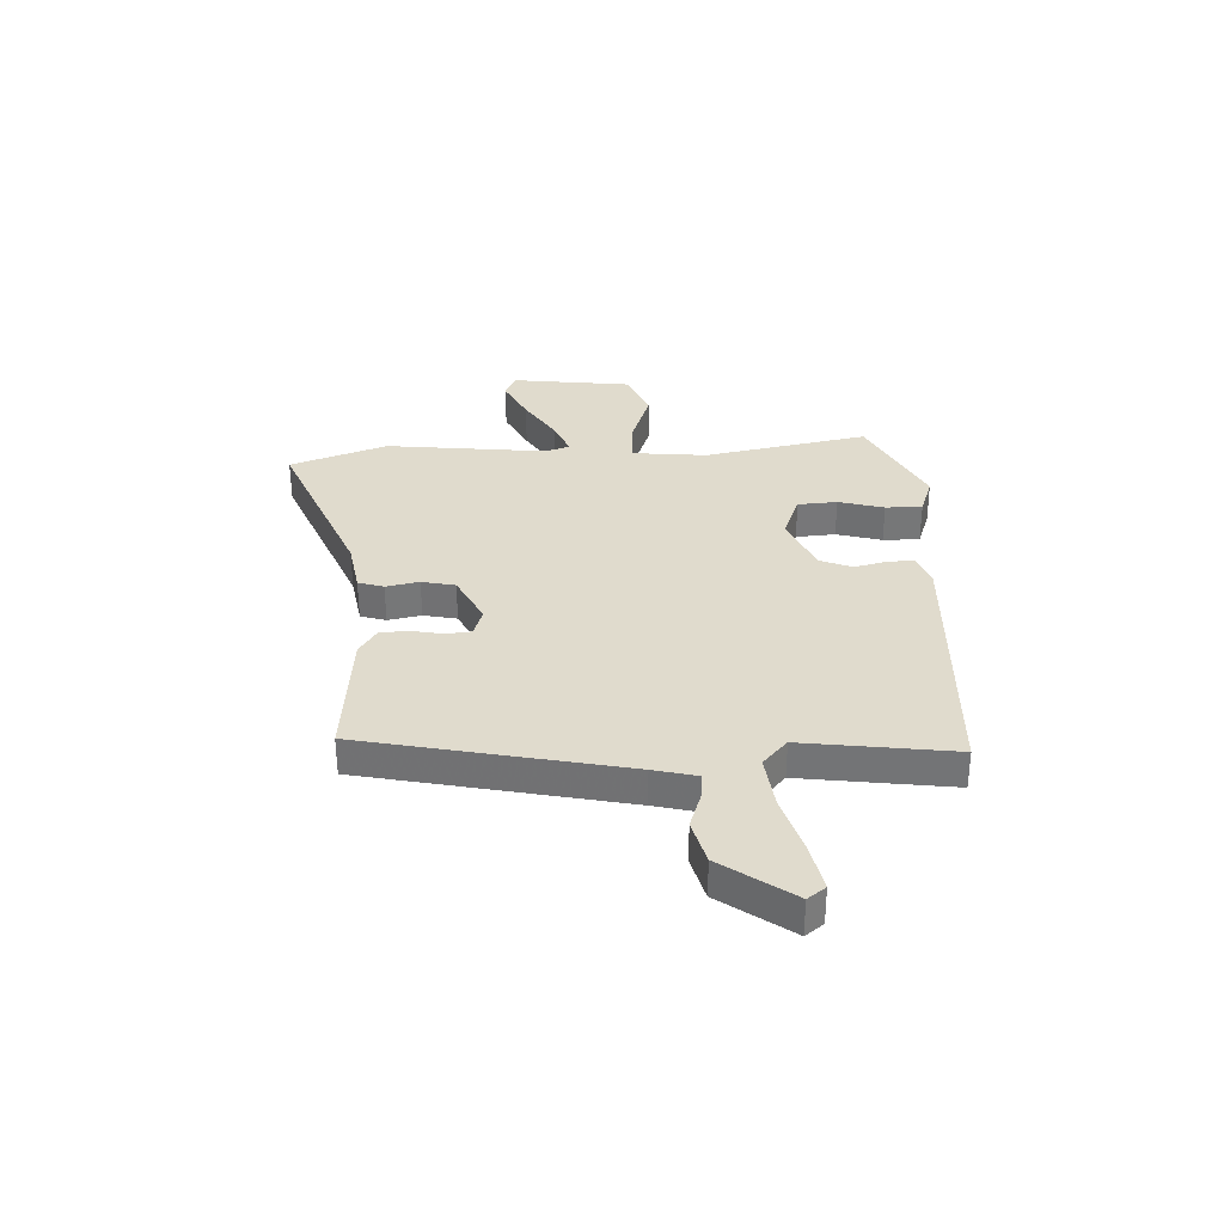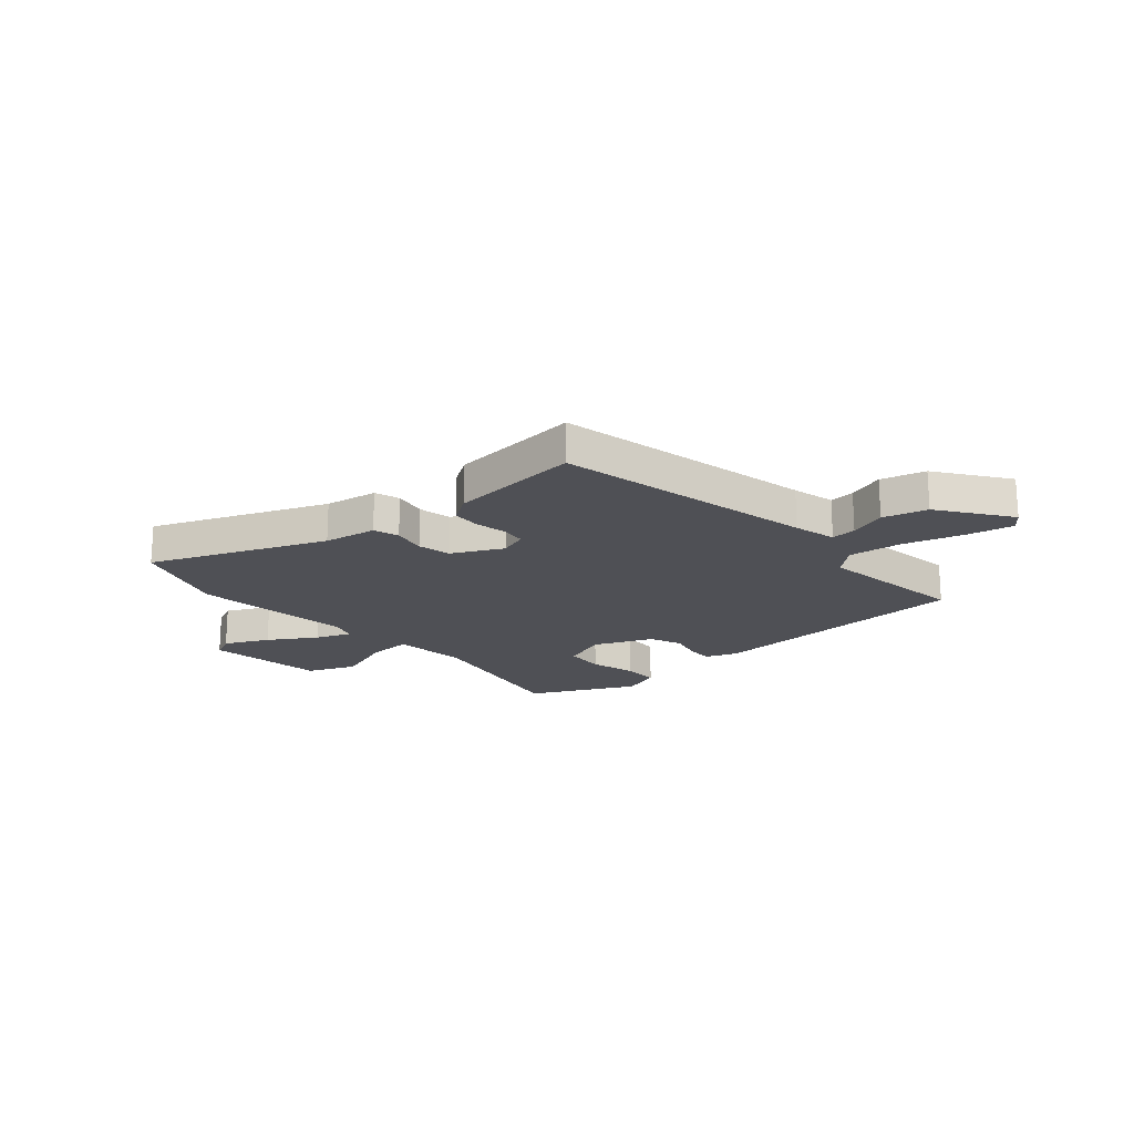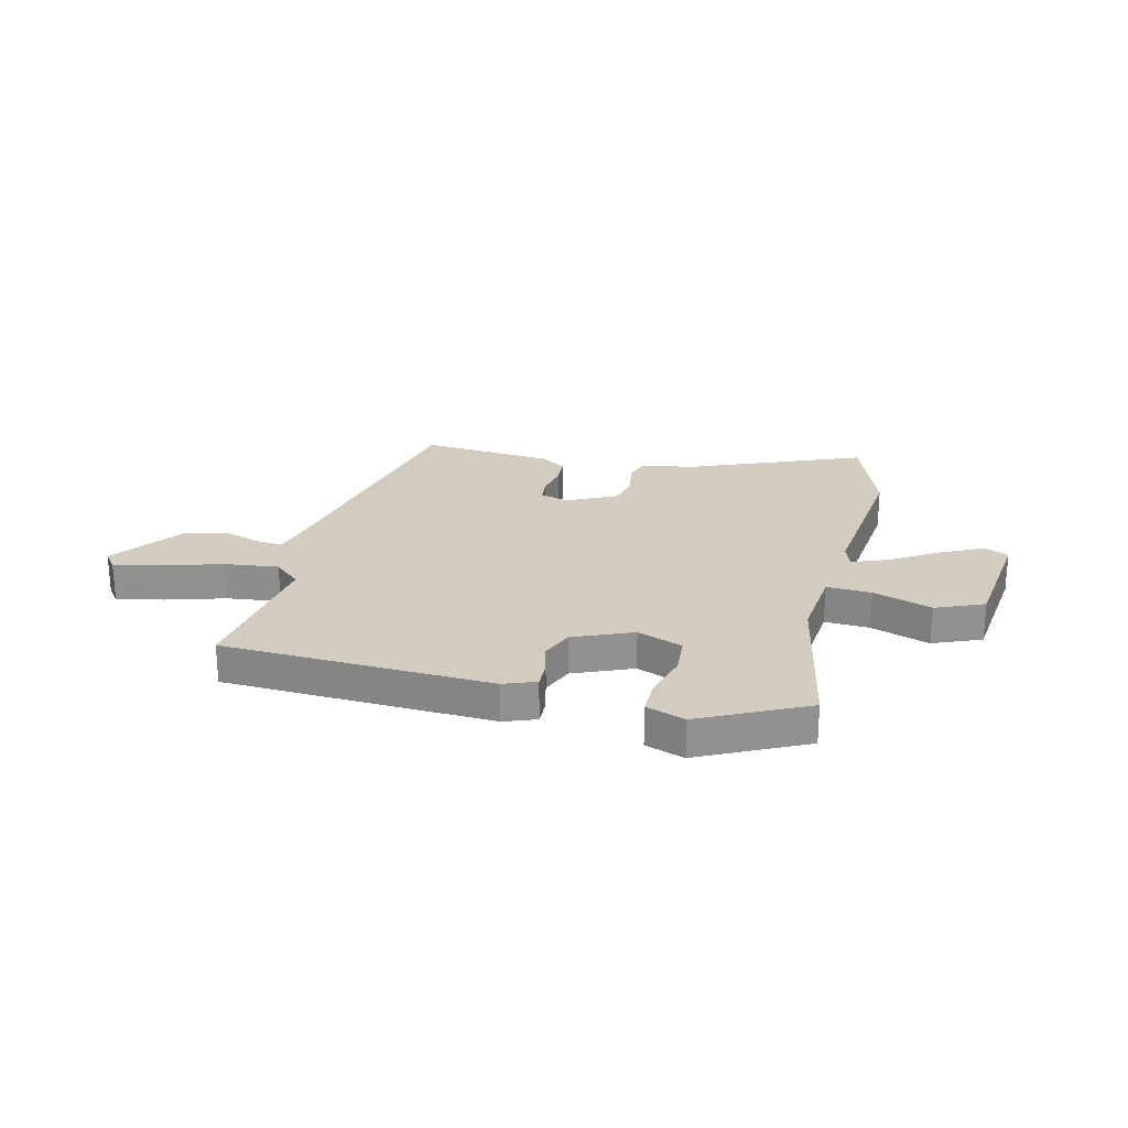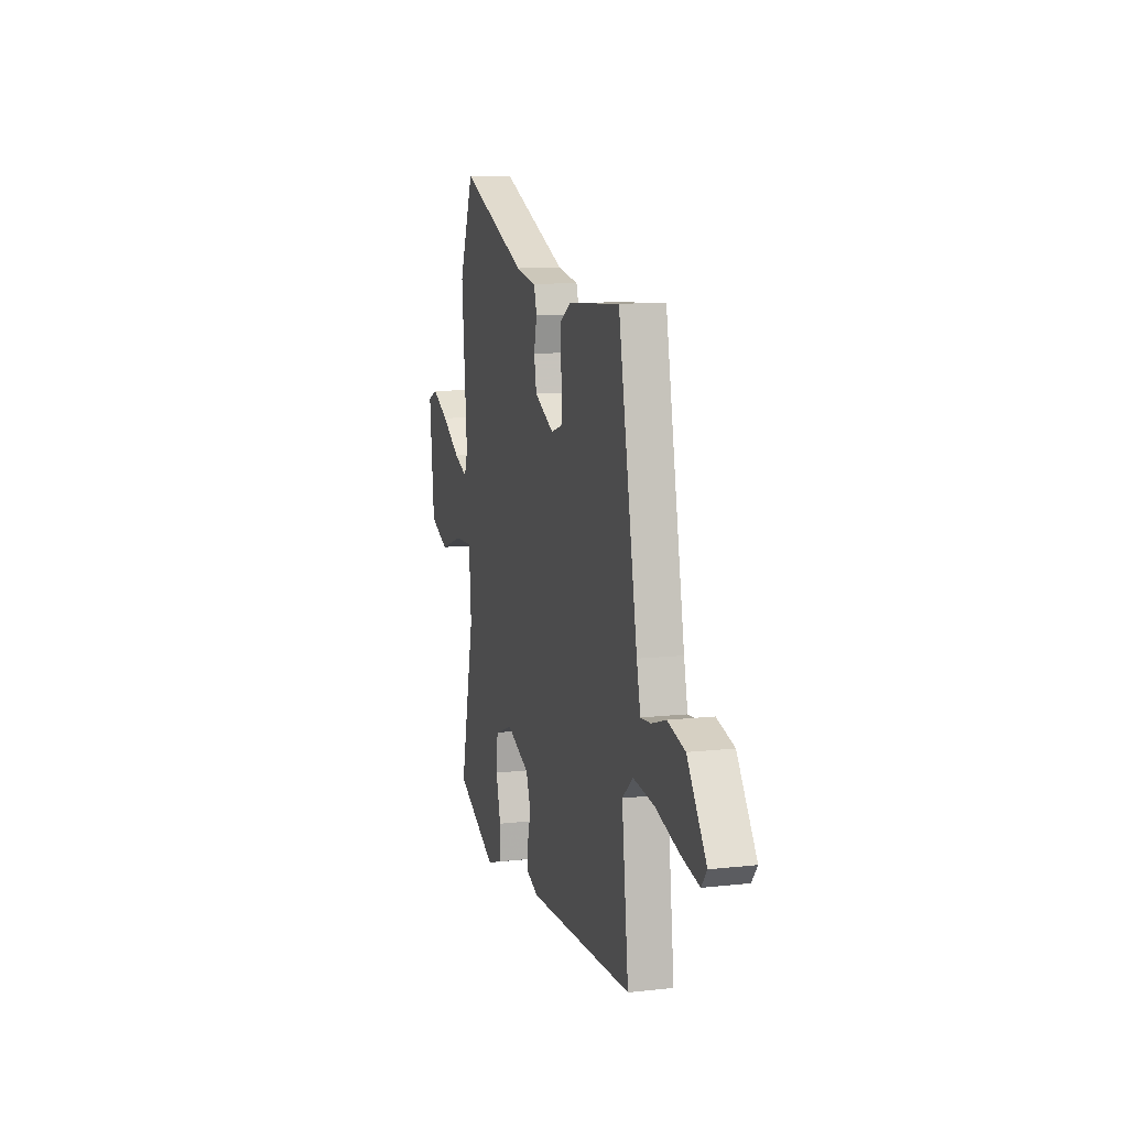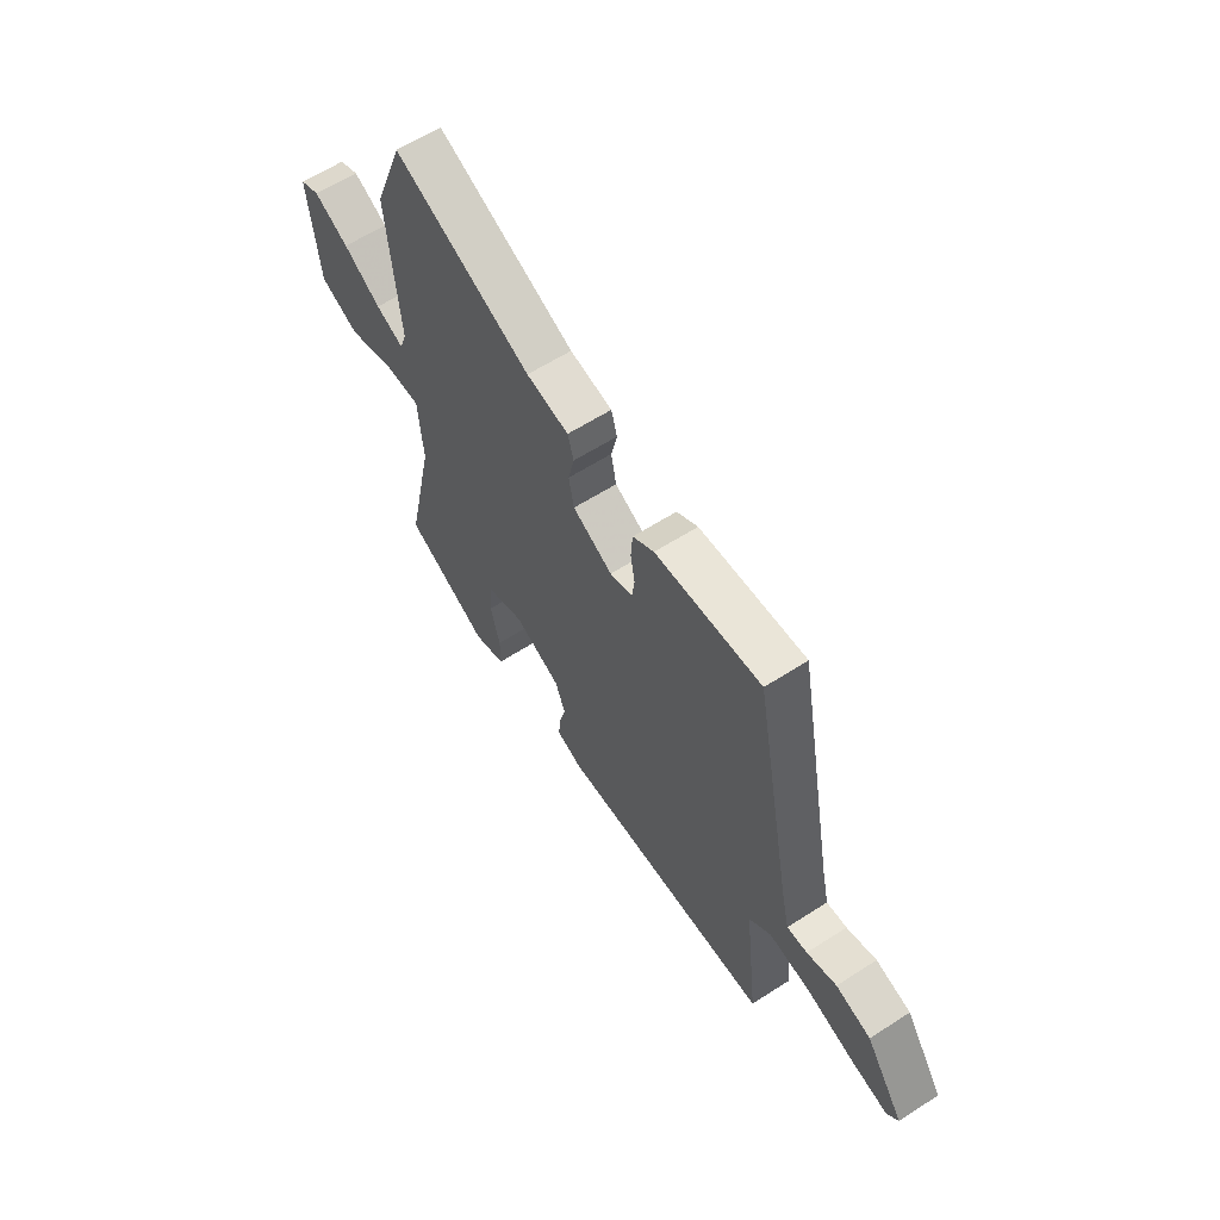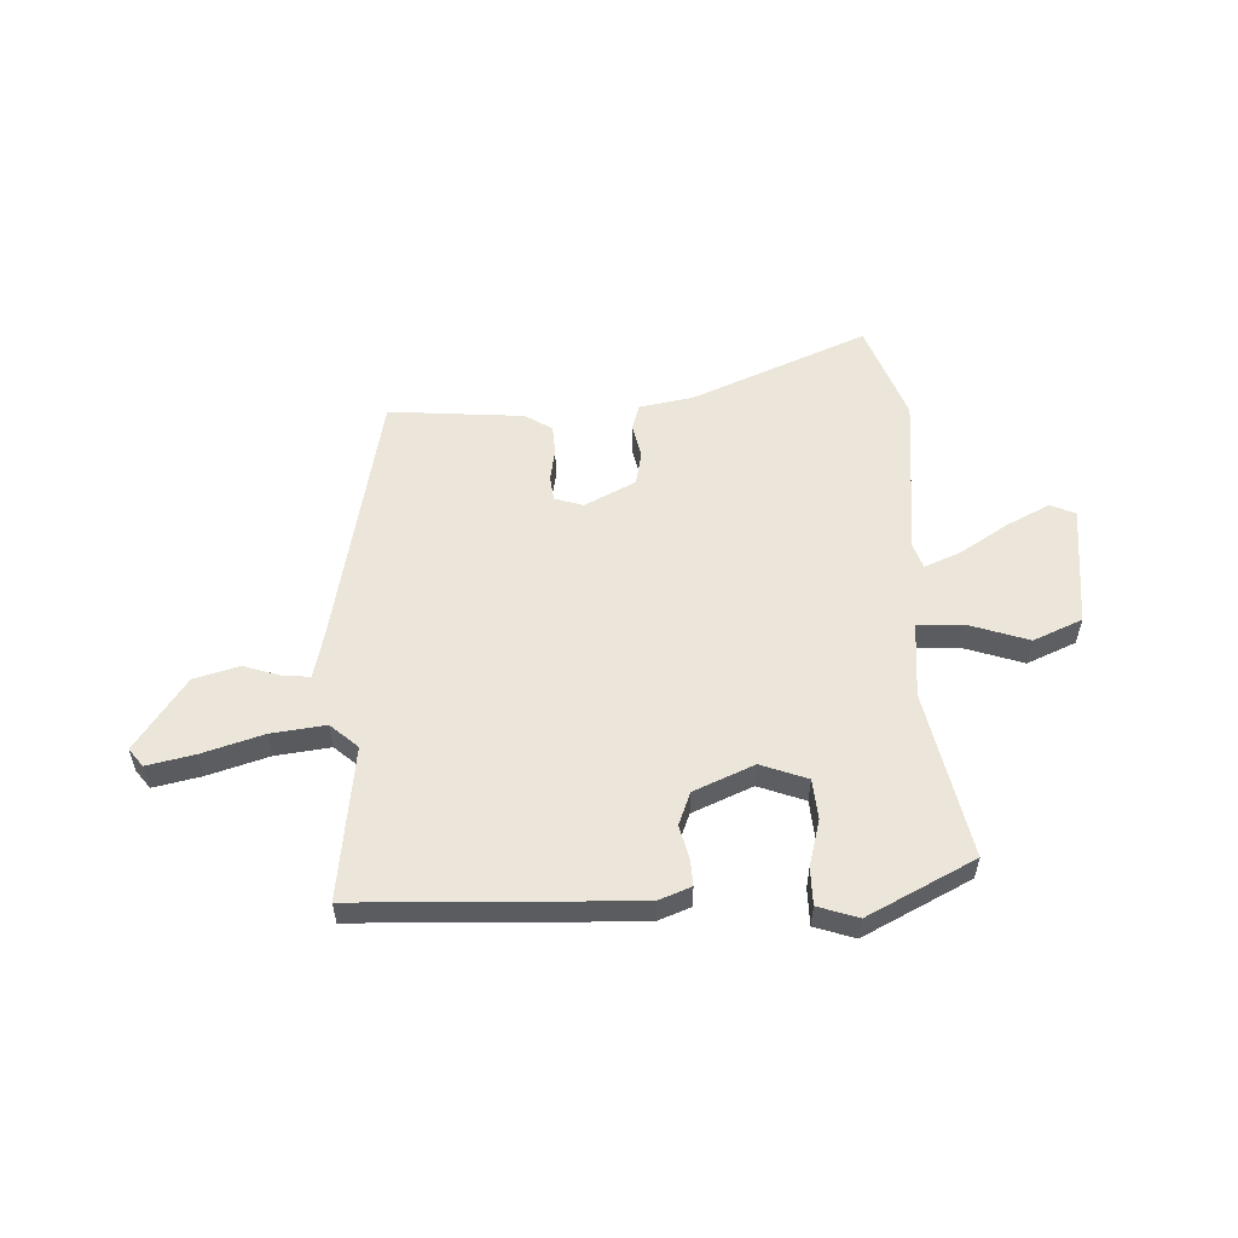
<metadata>
{"format":"obj","ext":"obj","renderer":"f3d","projection":"perspective","resolution":1024,"background":"white","views":[{"elev":33.2,"azim":88.7,"up":"+Y"},{"elev":-19.3,"azim":42.6,"up":"+Y"},{"elev":24.3,"azim":-165.1,"up":"+Y"},{"elev":10.4,"azim":74.2,"up":"+Z"},{"elev":60.9,"azim":56.7,"up":"+Z"},{"elev":55.3,"azim":178.3,"up":"+Y"}]}
</metadata>
<code>
v -0.522 0.07 -0.434
v -0.455 0.07 -0.126
v -0.466 0.07 0.015
v -0.55 0.07 0.013
v -0.661 0.07 -0.023
v -0.751 0.07 0.017
v -0.774 0.07 0.243
v -0.728 0.07 0.263
v -0.647 0.07 0.221
v -0.56 0.07 0.164
v -0.494 0.07 0.136
v -0.478 0.07 0.182
v -0.505 0.07 0.487
v -0.436 0.07 0.668
v -0.114 0.07 0.528
v -0.015 0.07 0.509
v -0.001 0.07 0.461
v -0.015 0.07 0.399
v -0.003 0.07 0.336
v 0.09 0.07 0.287
v 0.143 0.07 0.303
v 0.149 0.07 0.35
v 0.139 0.07 0.409
v 0.143 0.07 0.463
v 0.193 0.07 0.494
v 0.442 0.07 0.511
v 0.534 0.07 0.021
v 0.552 0.07 -0.06
v 0.6 0.07 -0.057
v 0.67 0.07 -0.035
v 0.753 0.07 -0.059
v 0.844 0.07 -0.193
v 0.818 0.07 -0.226
v 0.731 0.07 -0.206
v 0.619 0.07 -0.17
v 0.519 0.07 -0.156
v 0.468 0.07 -0.2
v 0.5 0.07 -0.484
v -0.006 0.07 -0.496
v -0.066 0.07 -0.472
v -0.063 0.07 -0.423
v -0.047 0.07 -0.362
v -0.07 0.07 -0.301
v -0.18 0.07 -0.252
v -0.266 0.07 -0.283
v -0.273 0.07 -0.357
v -0.251 0.07 -0.443
v -0.252 0.07 -0.512
v -0.326 0.07 -0.536
v -0.522 0 -0.434
v -0.455 0 -0.126
v -0.466 0 0.015
v -0.55 0 0.013
v -0.661 0 -0.023
v -0.751 0 0.017
v -0.774 0 0.243
v -0.728 0 0.263
v -0.647 0 0.221
v -0.56 0 0.164
v -0.494 0 0.136
v -0.478 0 0.182
v -0.505 0 0.487
v -0.436 0 0.668
v -0.114 0 0.528
v -0.015 0 0.509
v -0.001 0 0.461
v -0.015 0 0.399
v -0.003 0 0.336
v 0.09 0 0.287
v 0.143 0 0.303
v 0.149 0 0.35
v 0.139 0 0.409
v 0.143 0 0.463
v 0.193 0 0.494
v 0.442 0 0.511
v 0.534 0 0.021
v 0.552 0 -0.06
v 0.6 0 -0.057
v 0.67 0 -0.035
v 0.753 0 -0.059
v 0.844 0 -0.193
v 0.818 0 -0.226
v 0.731 0 -0.206
v 0.619 0 -0.17
v 0.519 0 -0.156
v 0.468 0 -0.2
v 0.5 0 -0.484
v -0.006 0 -0.496
v -0.066 0 -0.472
v -0.063 0 -0.423
v -0.047 0 -0.362
v -0.07 0 -0.301
v -0.18 0 -0.252
v -0.266 0 -0.283
v -0.273 0 -0.357
v -0.251 0 -0.443
v -0.252 0 -0.512
v -0.326 0 -0.536
f 46 47 48 49
f 45 46 49 1
f 39 40 41 42
f 37 38 39 42
f 36 37 42 43
f 32 33 34 35
f 32 35 36
f 29 30 31 32
f 28 29 32 36
f 27 28 36 43
f 22 23 24 25
f 21 22 25 26
f 15 16 17 18
f 15 18 19
f 12 13 14 15
f 11 12 15 19
f 7 8 9 10
f 7 10 11
f 4 5 6 7
f 3 4 7 11
f 45 1 2
f 44 45 2 3
f 21 26 27 43
f 20 21 43 44
f 19 20 44
f 3 11 19 44
f 98 97 96 95
f 50 98 95 94
f 91 90 89 88
f 91 88 87 86
f 92 91 86 85
f 84 83 82 81
f 85 84 81
f 81 80 79 78
f 85 81 78 77
f 92 85 77 76
f 74 73 72 71
f 75 74 71 70
f 67 66 65 64
f 68 67 64
f 64 63 62 61
f 68 64 61 60
f 59 58 57 56
f 60 59 56
f 56 55 54 53
f 60 56 53 52
f 51 50 94
f 52 51 94 93
f 92 76 75 70
f 93 92 70 69
f 93 69 68
f 93 68 60 52
f 1 50 51 2
f 2 51 52 3
f 3 52 53 4
f 4 53 54 5
f 5 54 55 6
f 6 55 56 7
f 7 56 57 8
f 8 57 58 9
f 9 58 59 10
f 10 59 60 11
f 11 60 61 12
f 12 61 62 13
f 13 62 63 14
f 14 63 64 15
f 15 64 65 16
f 16 65 66 17
f 17 66 67 18
f 18 67 68 19
f 19 68 69 20
f 20 69 70 21
f 21 70 71 22
f 22 71 72 23
f 23 72 73 24
f 24 73 74 25
f 25 74 75 26
f 26 75 76 27
f 27 76 77 28
f 28 77 78 29
f 29 78 79 30
f 30 79 80 31
f 31 80 81 32
f 32 81 82 33
f 33 82 83 34
f 34 83 84 35
f 35 84 85 36
f 36 85 86 37
f 37 86 87 38
f 38 87 88 39
f 39 88 89 40
f 40 89 90 41
f 41 90 91 42
f 42 91 92 43
f 43 92 93 44
f 44 93 94 45
f 45 94 95 46
f 46 95 96 47
f 47 96 97 48
f 48 97 98 49
f 49 98 50 1

</code>
